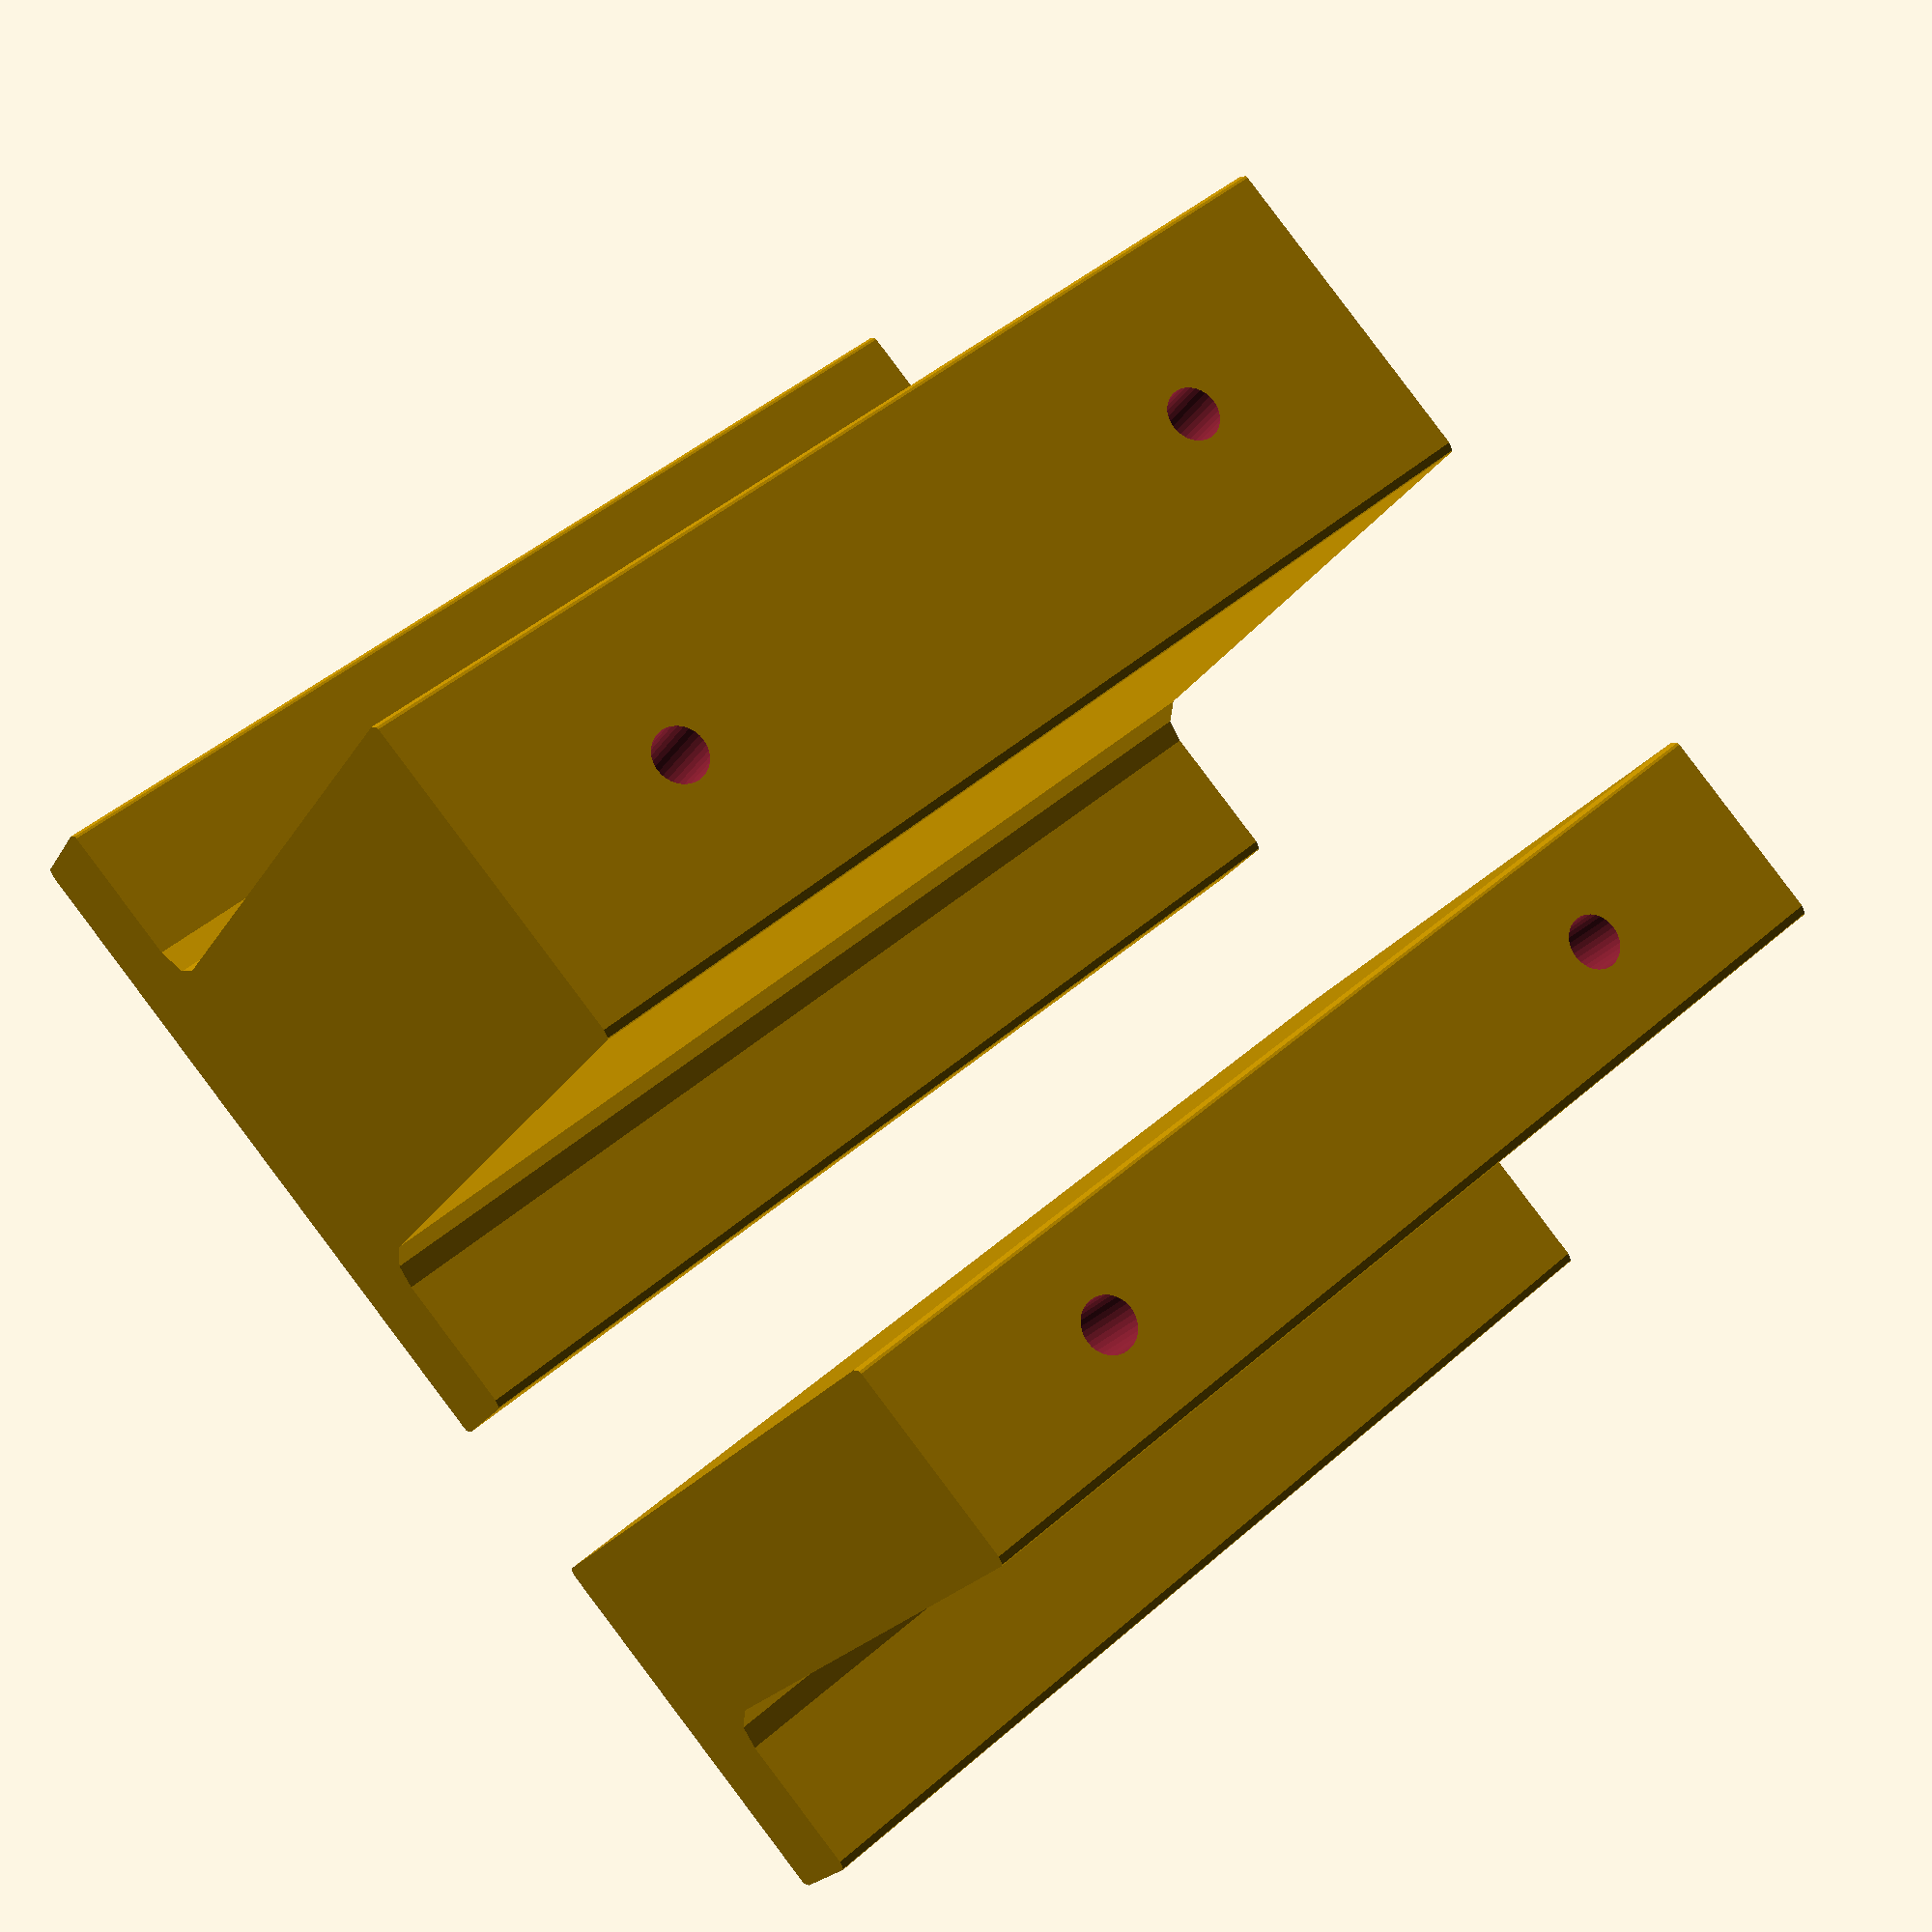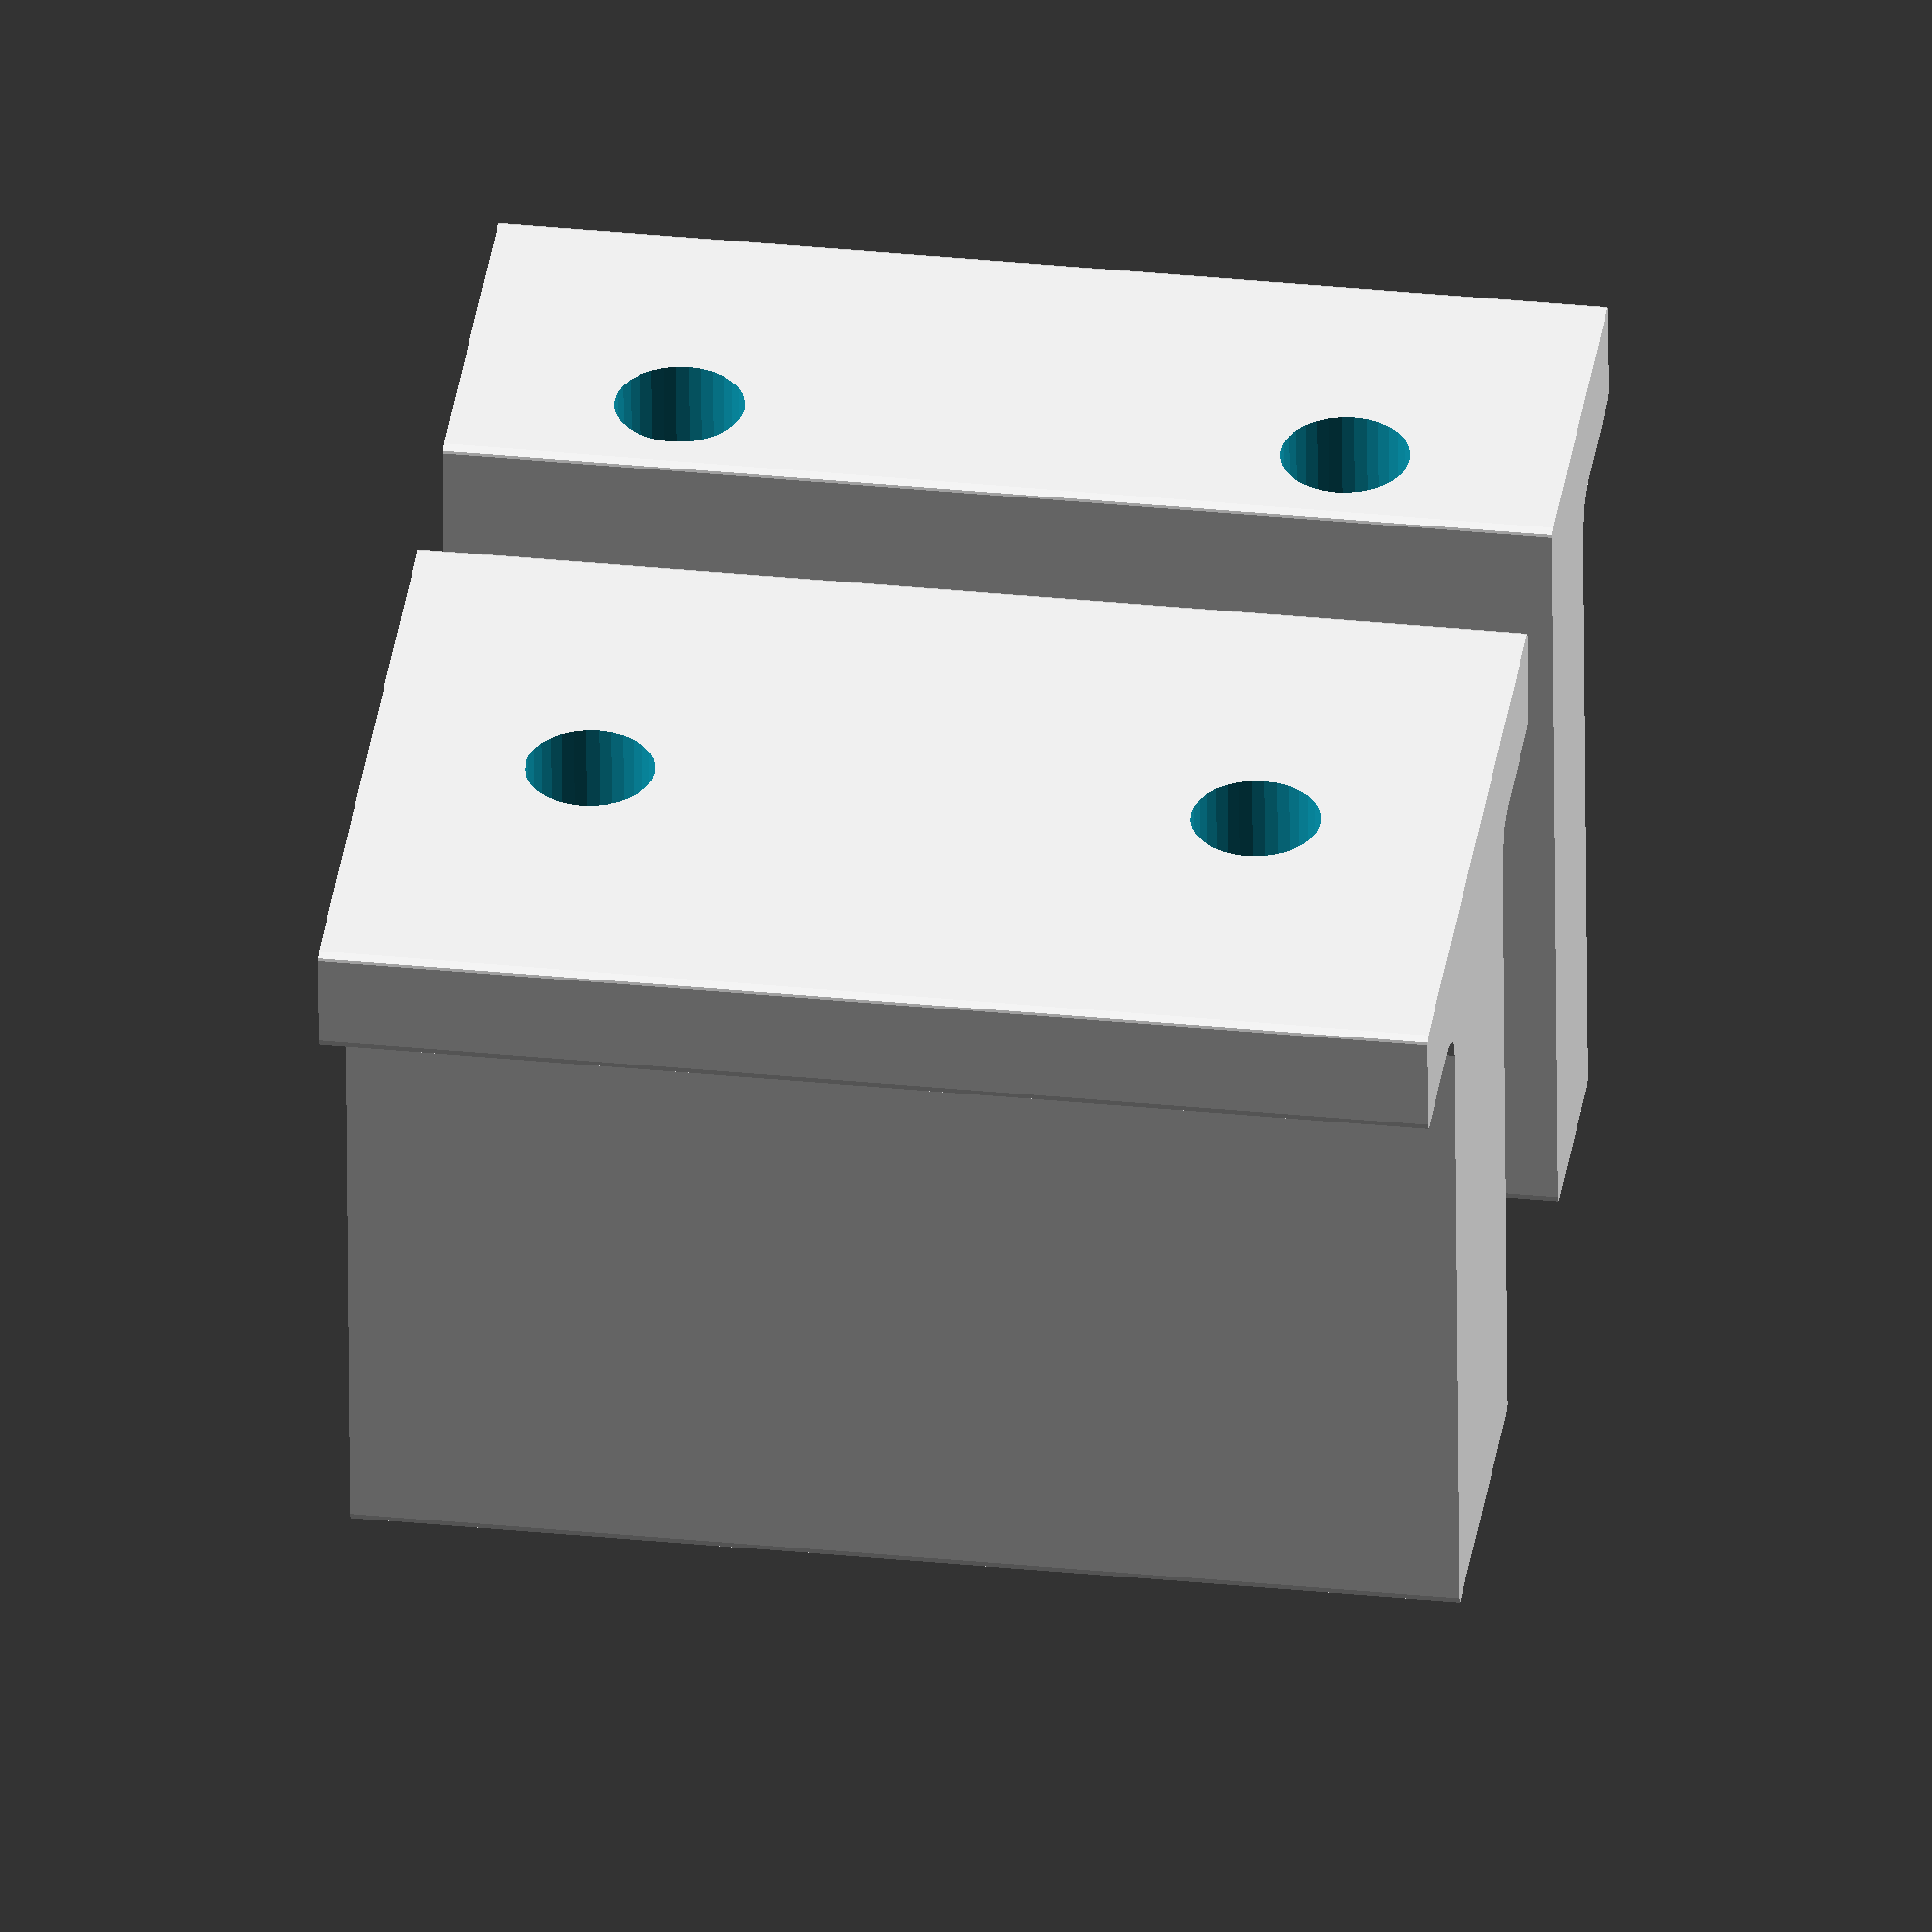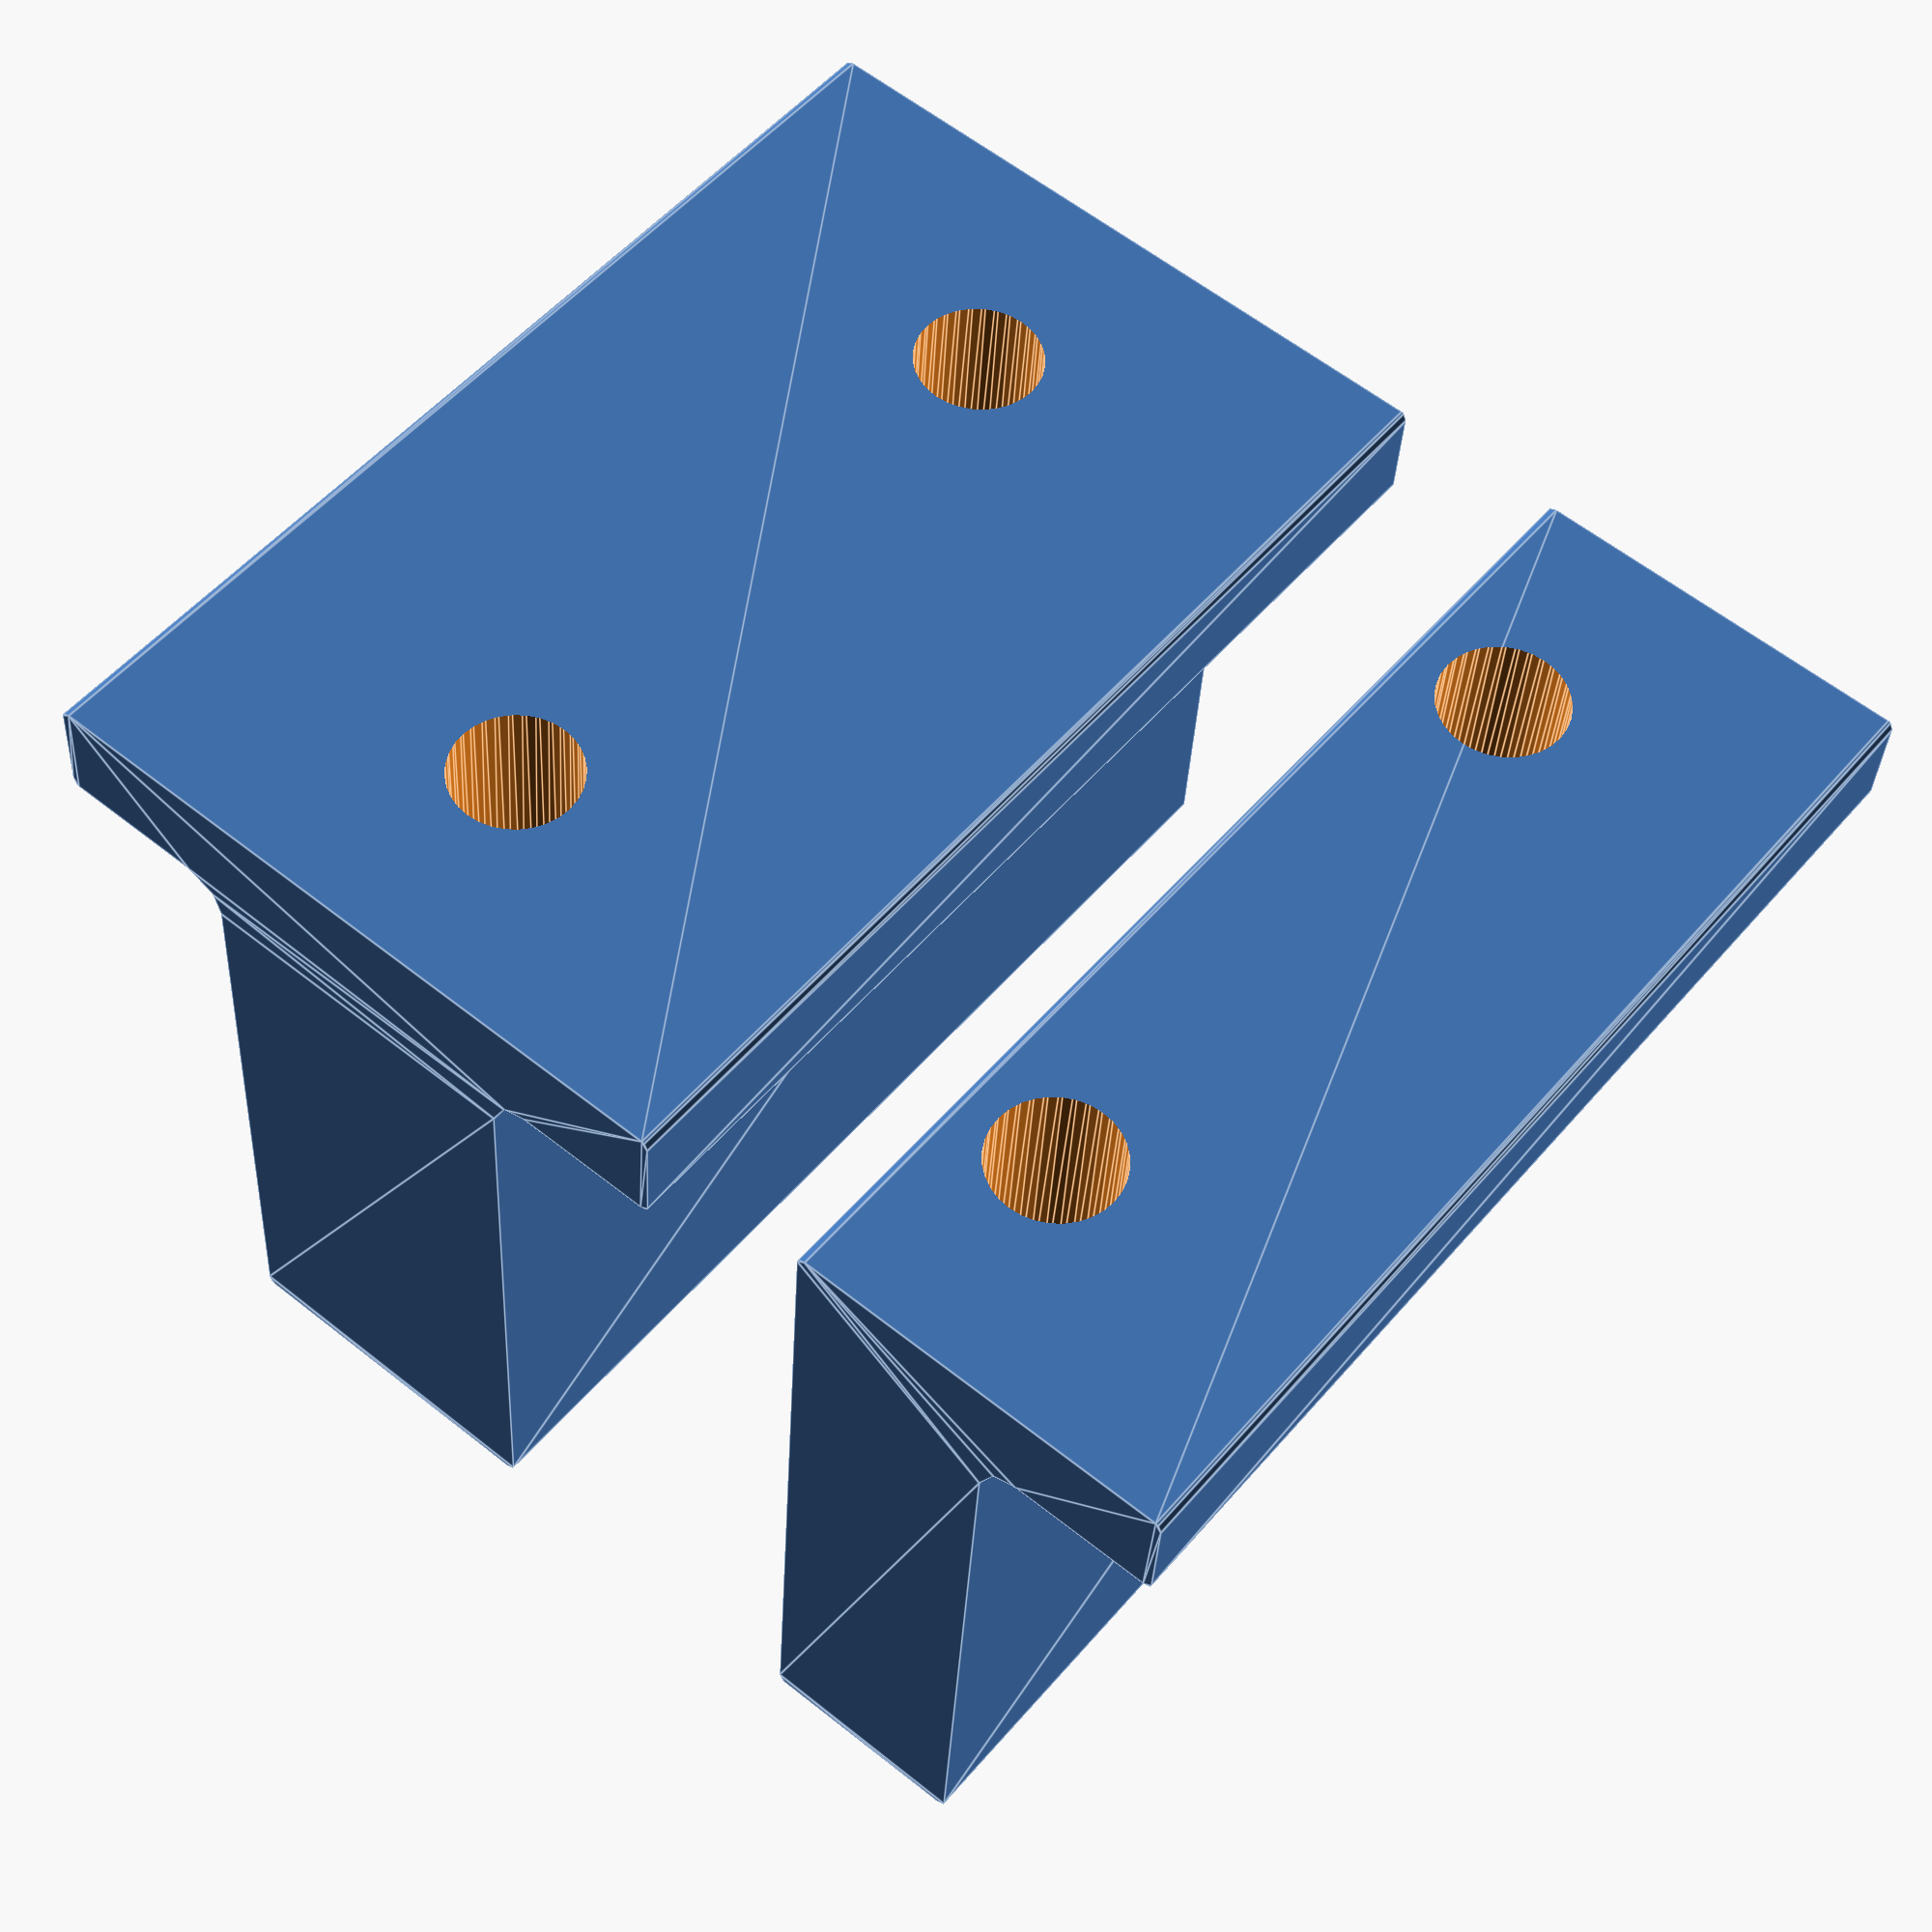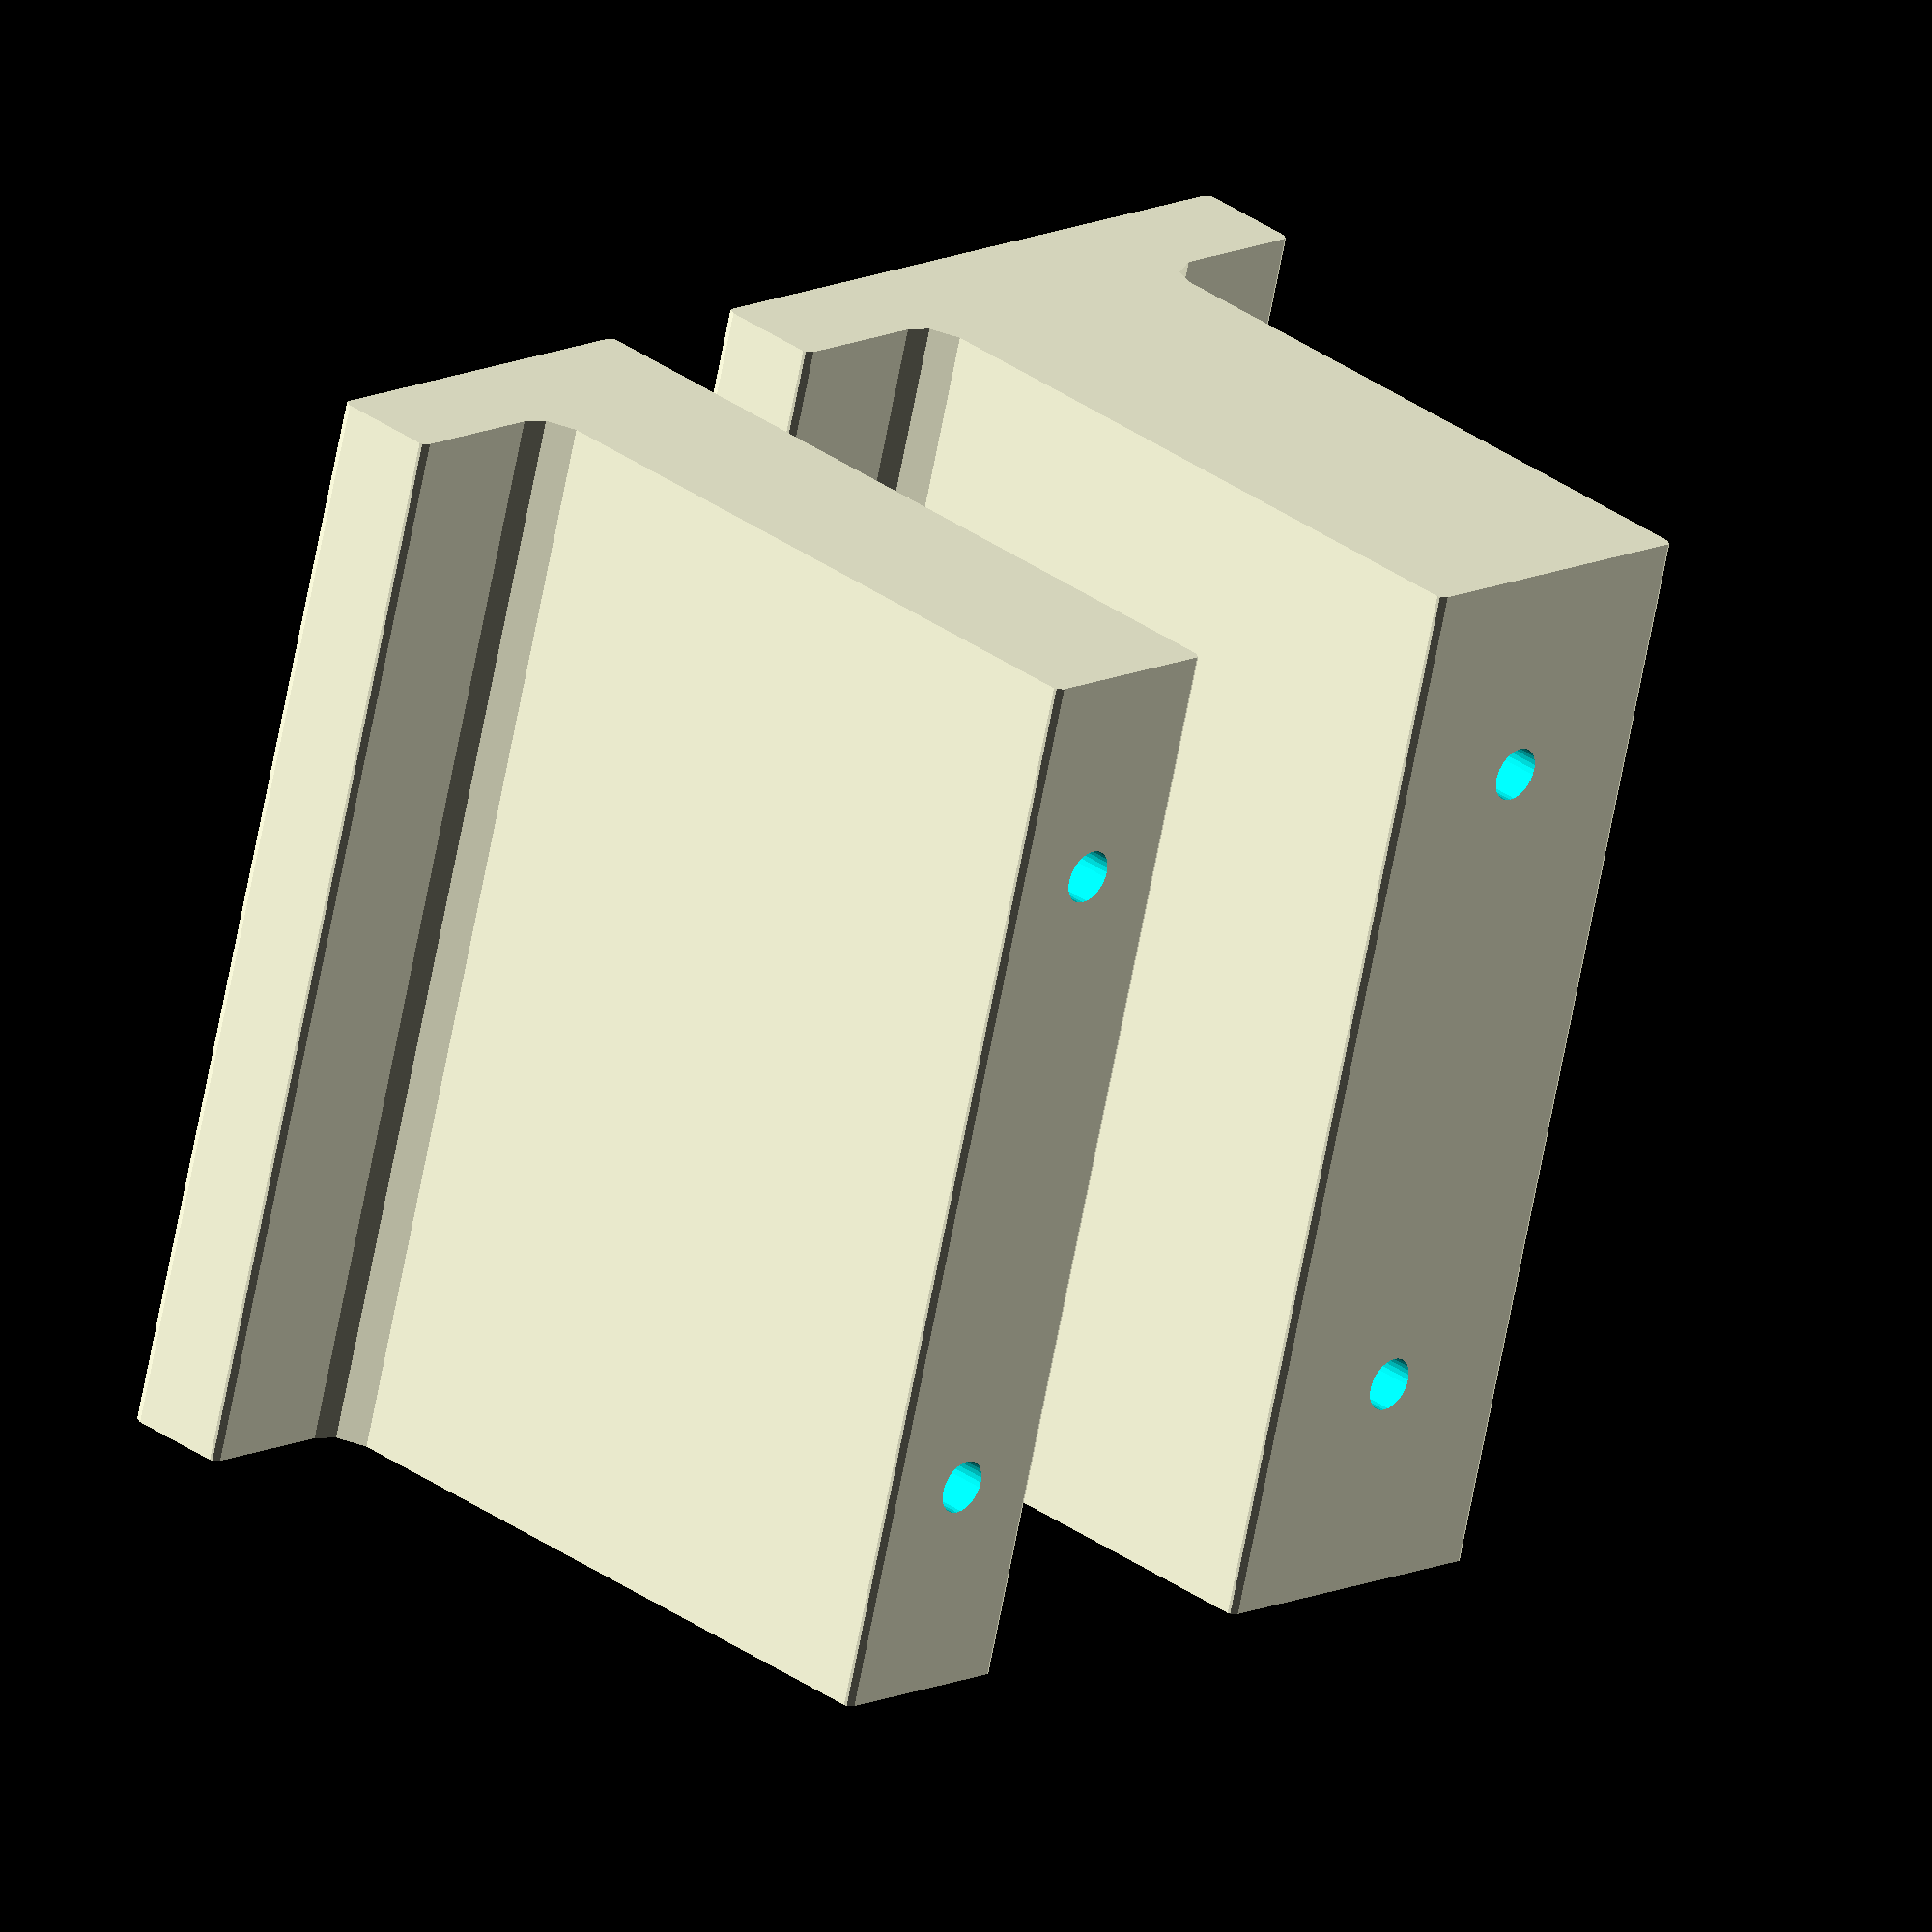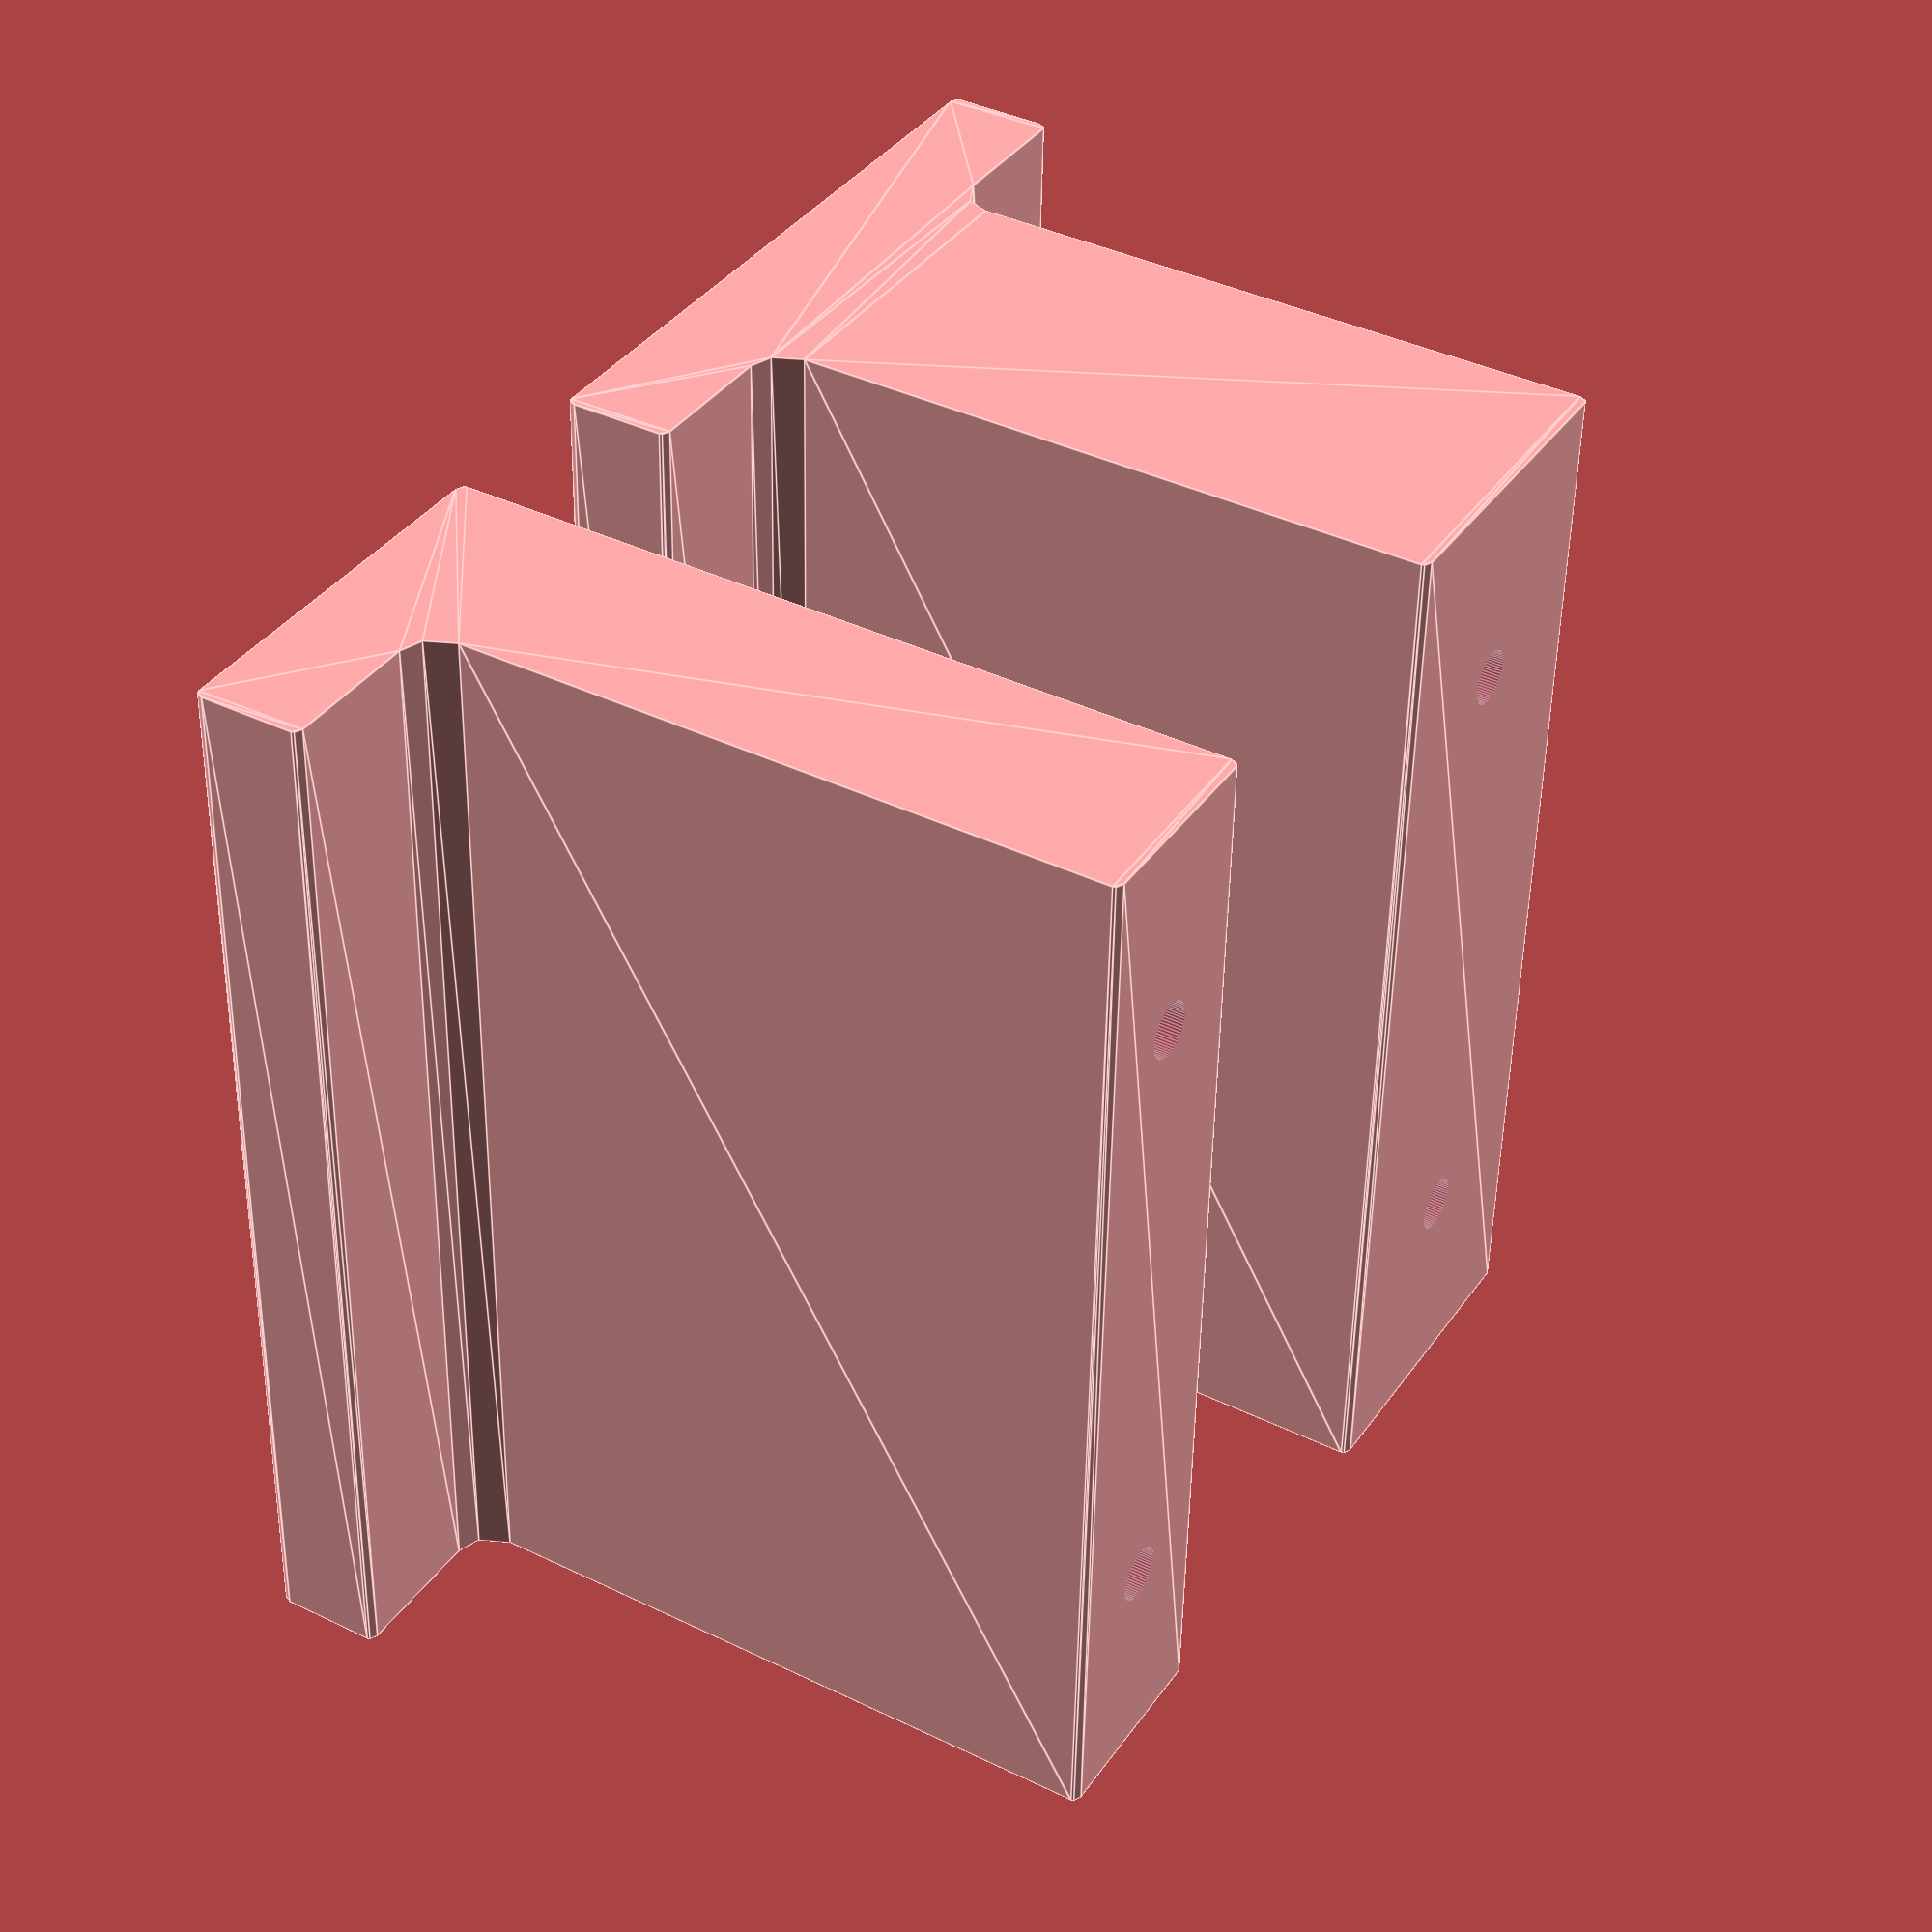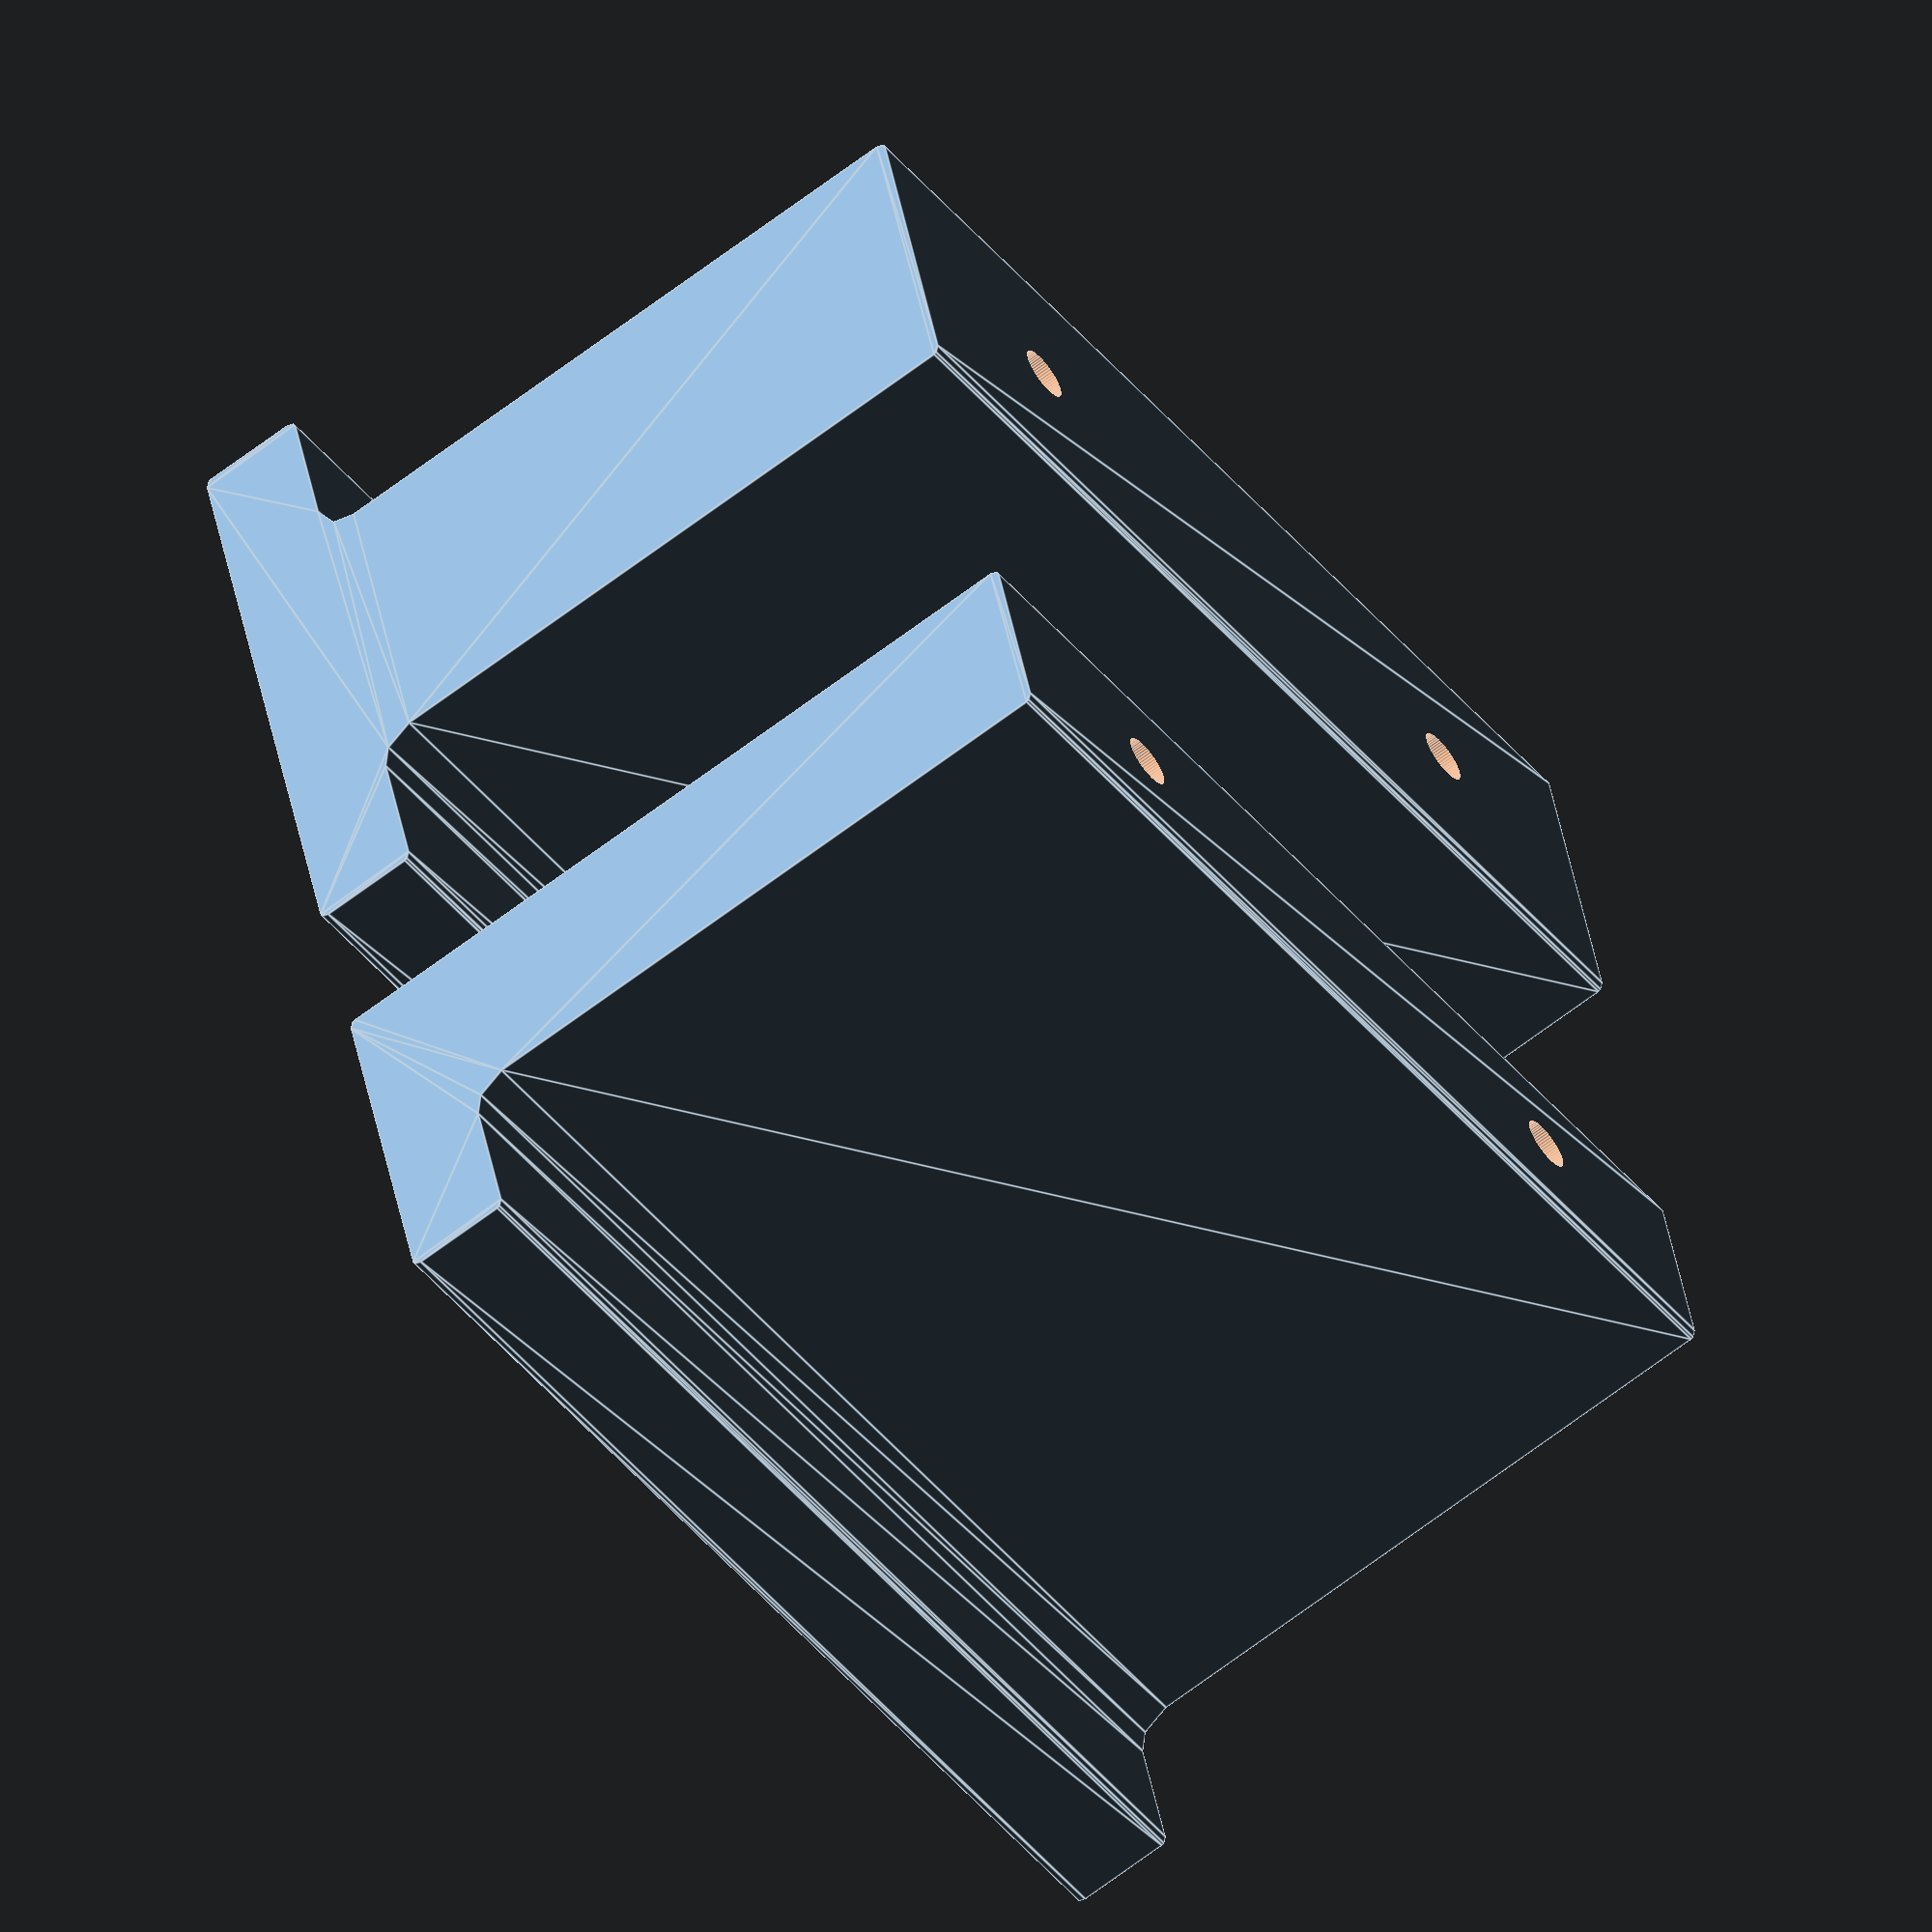
<openscad>
MAX_LENGTH_RAW = 550;
TOL = 8;
MAX_LENGTH = MAX_LENGTH_RAW-TOL;
FIL_COUNT = 4;

FIL_W_MAX = 116;
FILL_W_OFFSET = 10;
FIL_W = FIL_W_MAX-2*FILL_W_OFFSET;

FILL_H = 38;
THICKNESS = 6;

LENGTH = 60;

SINGLE_COUNT = 2;
PAIR_COUNT = FIL_COUNT-1;

SCREW_D = 3;
SCREW_L = 30;
SCREW_OFF = 13;
SCREW_D2 = 7;
SCREW_H2 = 2.5;

SINGLE_BASE_W = SCREW_D + 1.4*THICKNESS;

module screw(){
  SCREW_MAX_H = SCREW_L+FILL_H;

  rotate([-90,0,0])
  translate([0,0,-SCREW_OFF])

  rotate_extrude($fn=32)
    polygon(points=[
    [0,0],
    [0,SCREW_MAX_H],
    [SCREW_D2/2,SCREW_MAX_H],
    [SCREW_D2/2,SCREW_L],
    [SCREW_D/2,SCREW_L-SCREW_H2],
    [SCREW_D/2,0]
    ]);
}

// SINGLE_COUNT*SINGLE_BASE_W
// + PAIR_COUNT*PAIR_BASE_W 
// + FIL_COUNT*FIL_W_MAX
// = MAX_LENGTH
// ml = sc*sw + pc*pw + fc*fw
// pc*pw = ml - sc*sw - fc*fw
PAIR_BASE_W = (MAX_LENGTH - SINGLE_COUNT*SINGLE_BASE_W - FIL_COUNT*FIL_W_MAX) / PAIR_COUNT;
echo("------------");
echo("SINGLE_BASE_W: ", str(SINGLE_BASE_W));
echo("------------");
echo("PAIR_BASE_W: ", str(PAIR_BASE_W));
echo("------------");
echo(2*SINGLE_BASE_W+4*FIL_W_MAX+3*PAIR_BASE_W+TOL)
echo("------------");

/*
 __ __
| || |
| || |
| || |
| || |_____
| ||      |
|/ \______|


      ___ ___
     |  ||  |
     |  ||  |
     |  ||  |
 ____|  ||  |_____
|       ||       |
|______/ \_______|

*/

    // screw();
translate([PAIR_BASE_W+FILL_W_OFFSET,0,0])
single();
pair();

module pair(){
    difference(){
    pair_outer();
    translate([0,0,1/5*LENGTH])
    screw();
    translate([0,0,4/5*LENGTH])
    screw();
  }
}
module pair_outer(){
  linear_extrude(LENGTH)

  offset(r=-2)
  offset(r=2)
  polygon(points=[
    [0,0],
    [PAIR_BASE_W/2,0],
    [PAIR_BASE_W/2,FILL_H],
    [PAIR_BASE_W/2+FILL_W_OFFSET,FILL_H],
    [PAIR_BASE_W/2+FILL_W_OFFSET,FILL_H+THICKNESS],
    [0,FILL_H+THICKNESS],

    [-(PAIR_BASE_W/2+FILL_W_OFFSET),FILL_H+THICKNESS],
    [-(PAIR_BASE_W/2+FILL_W_OFFSET),FILL_H],
    [-(PAIR_BASE_W/2),FILL_H],
    [-(PAIR_BASE_W/2),0],

    ]);
}


module single(){
  difference(){
    single_outer();
    translate([SINGLE_BASE_W/2,0,1/5*LENGTH])
    screw();
    translate([SINGLE_BASE_W/2,0,4/5*LENGTH])
    screw();
  }
}
module single_outer(){

  linear_extrude(LENGTH)

  offset(r=-2)
  offset(r=2)
  polygon(points=[
    [0,0],
    [SINGLE_BASE_W,0],
    [SINGLE_BASE_W,FILL_H],
    [SINGLE_BASE_W+FILL_W_OFFSET,FILL_H],
    [SINGLE_BASE_W+FILL_W_OFFSET,FILL_H+THICKNESS],
    [0,FILL_H+THICKNESS]]);

}











</openscad>
<views>
elev=134.0 azim=328.1 roll=315.1 proj=p view=solid
elev=147.7 azim=177.1 roll=261.9 proj=o view=solid
elev=126.6 azim=183.7 roll=140.7 proj=p view=edges
elev=247.5 azim=226.9 roll=10.8 proj=o view=wireframe
elev=51.7 azim=59.1 roll=179.0 proj=p view=edges
elev=45.0 azim=101.6 roll=216.4 proj=o view=edges
</views>
